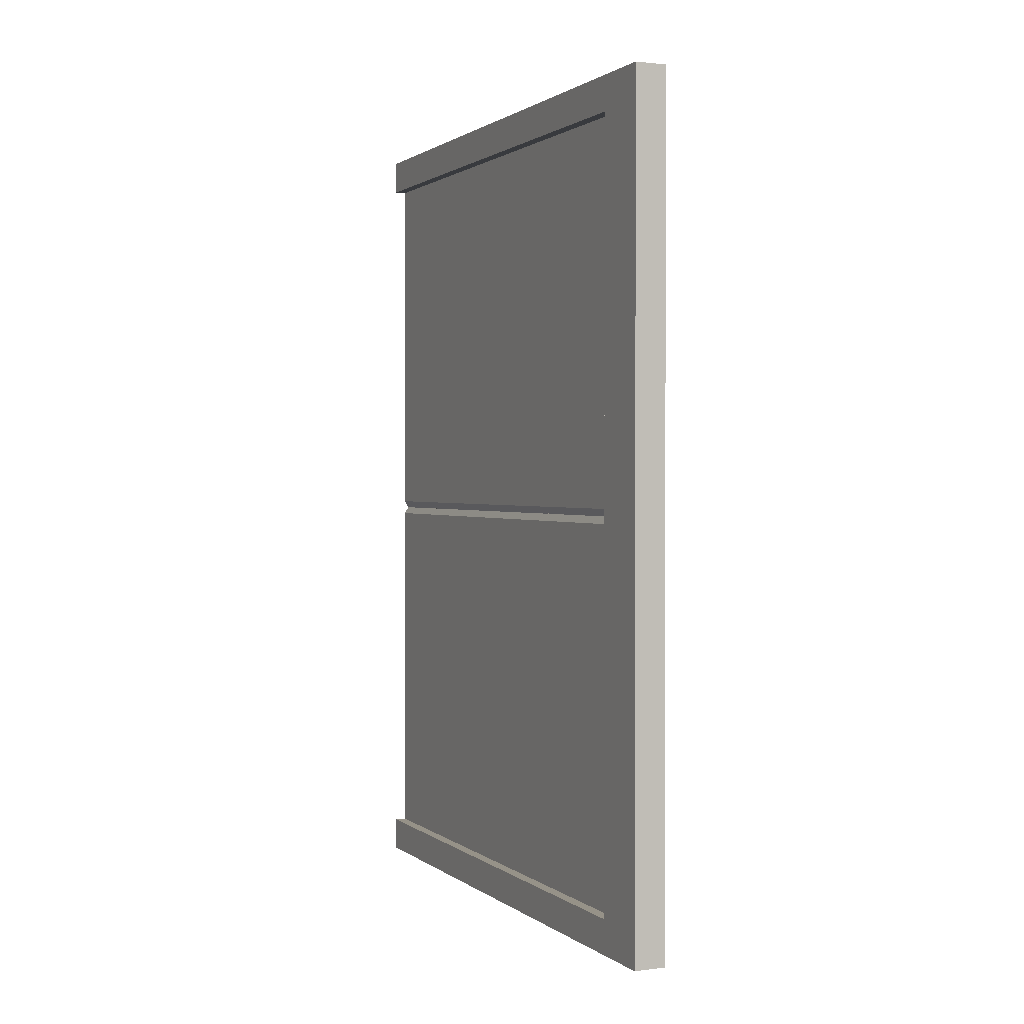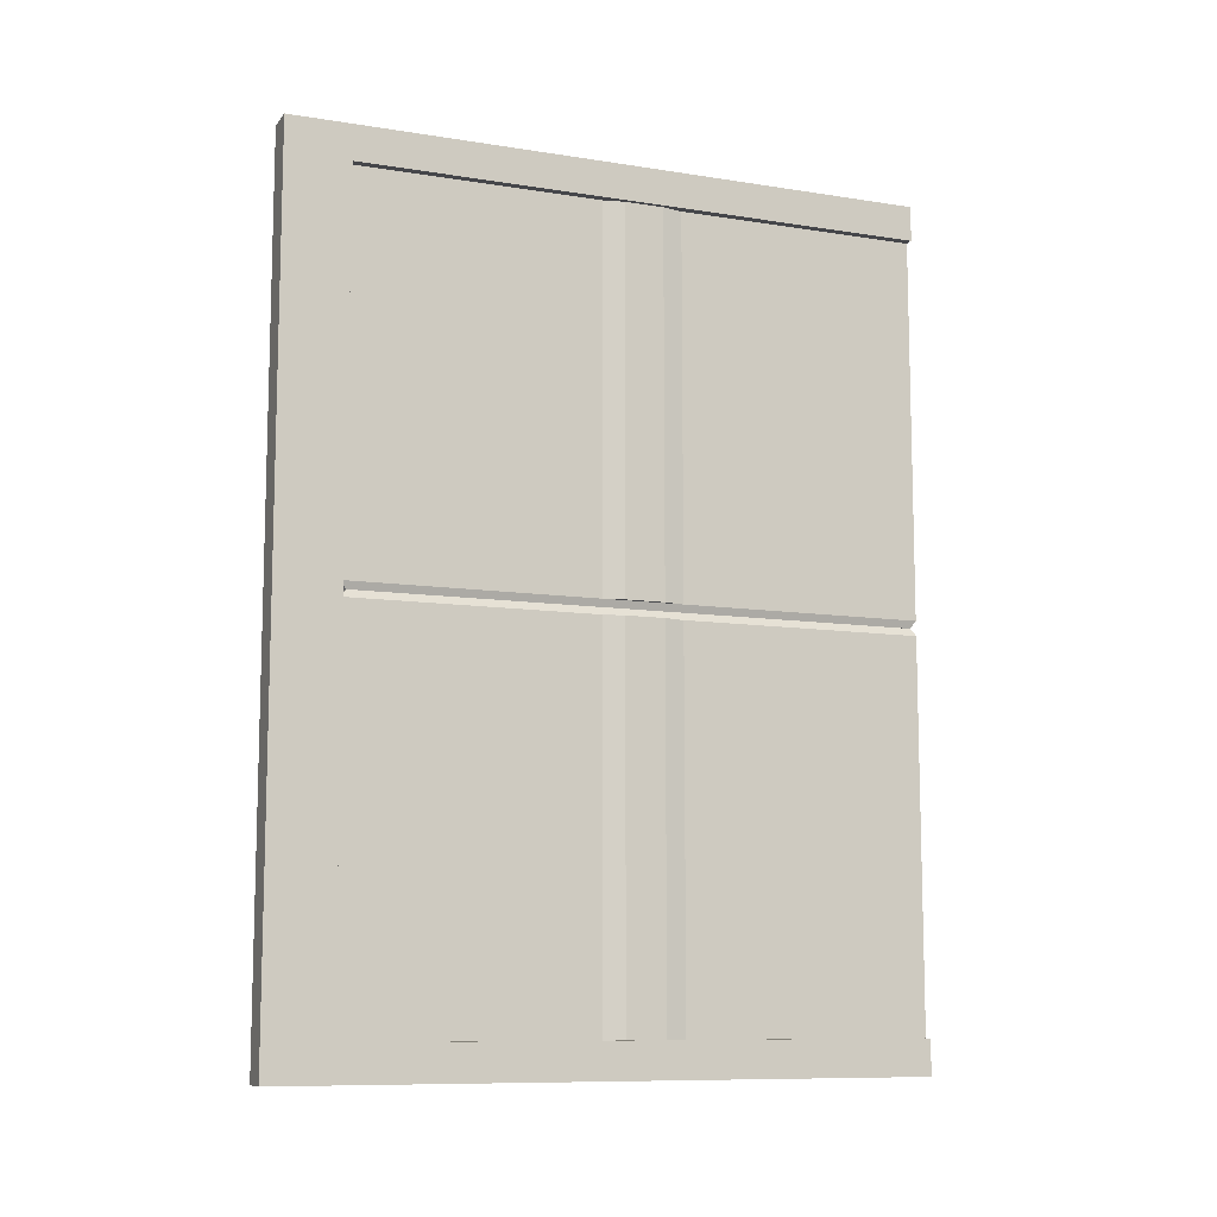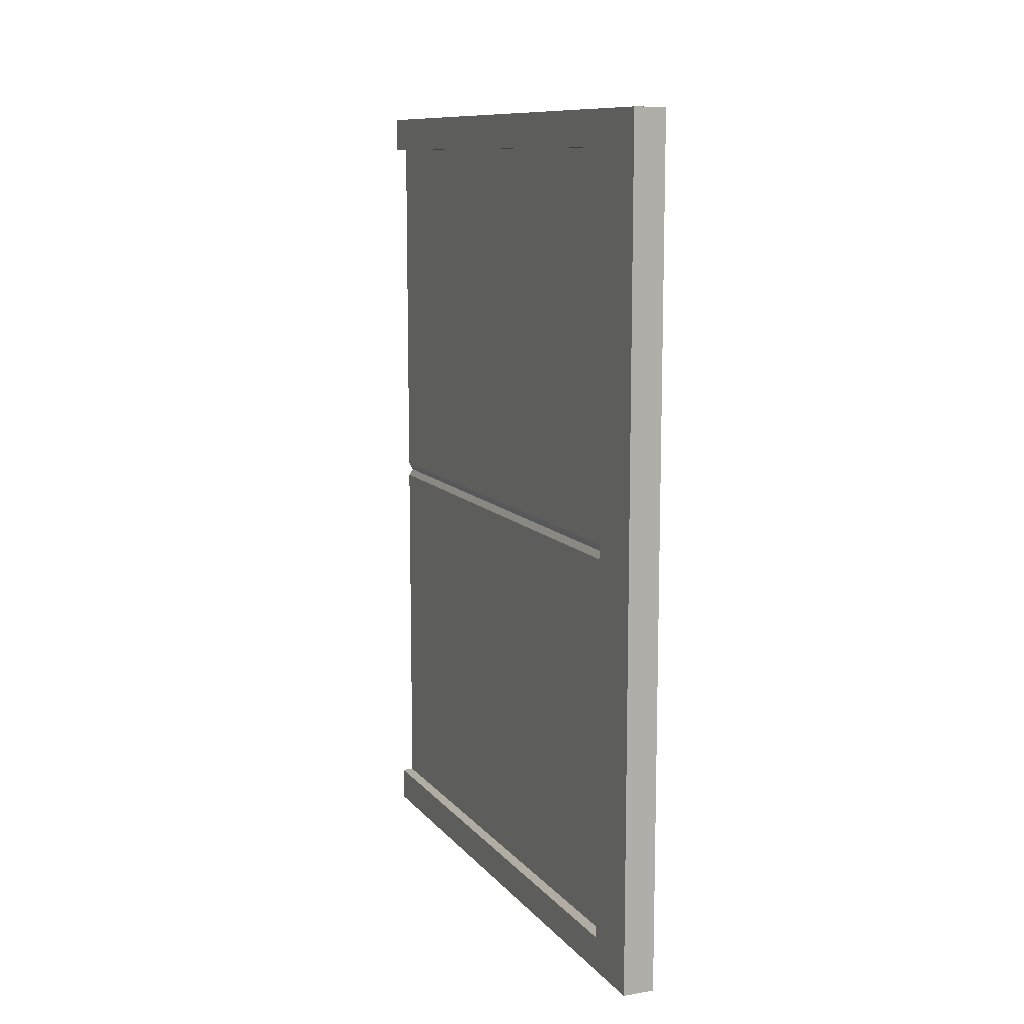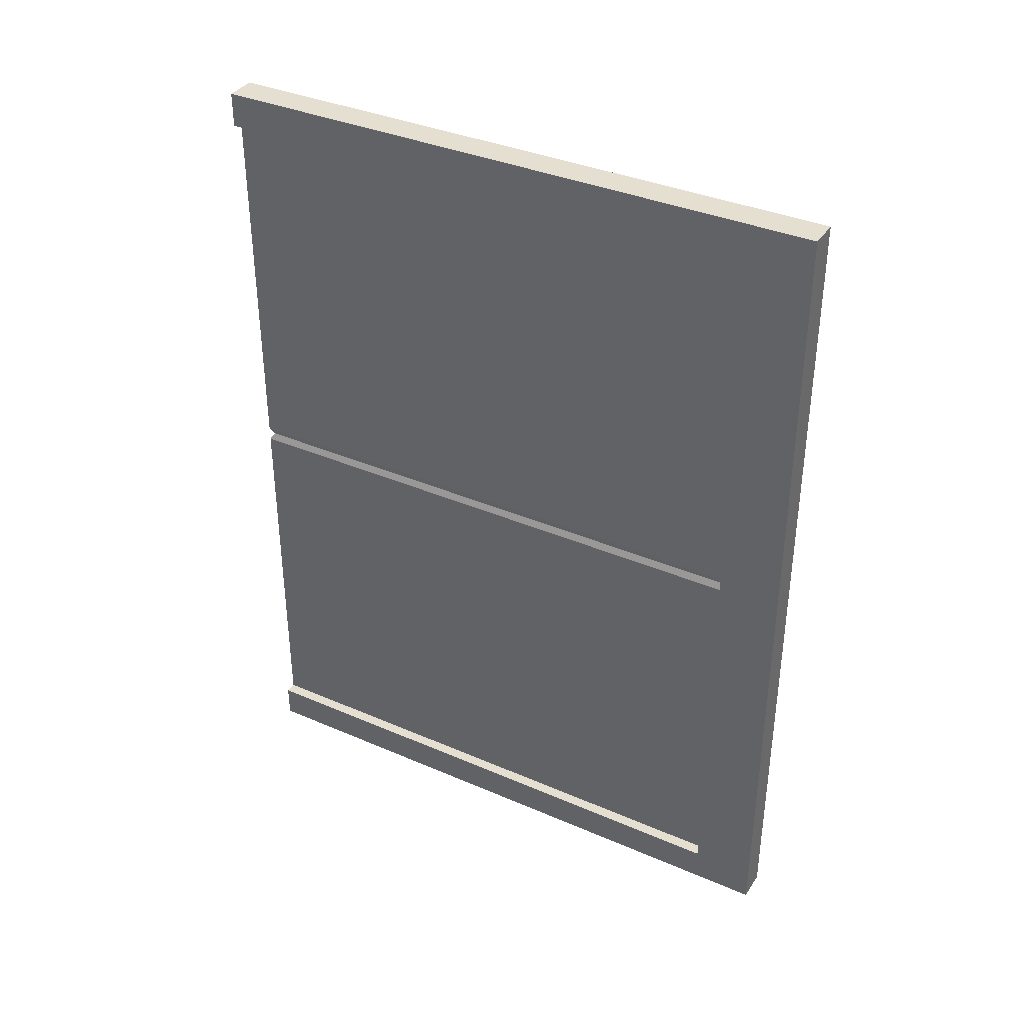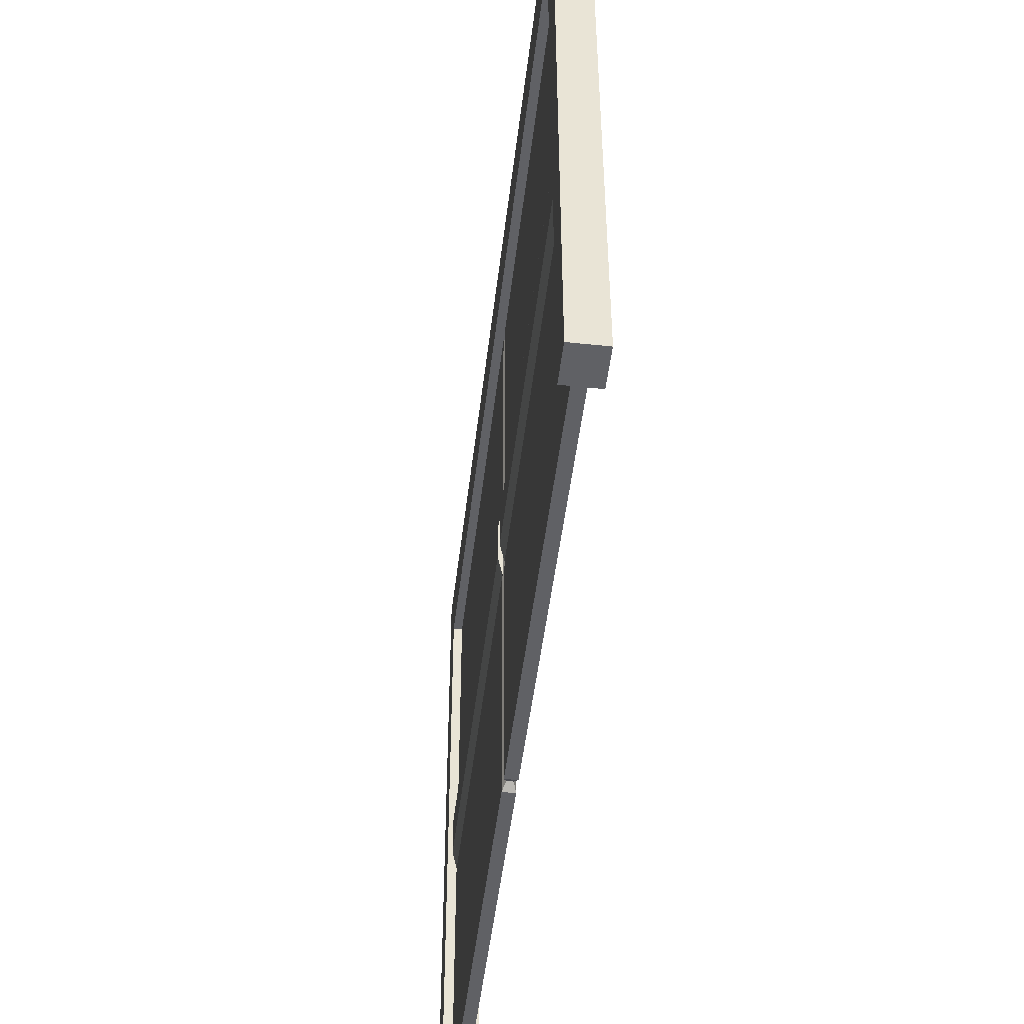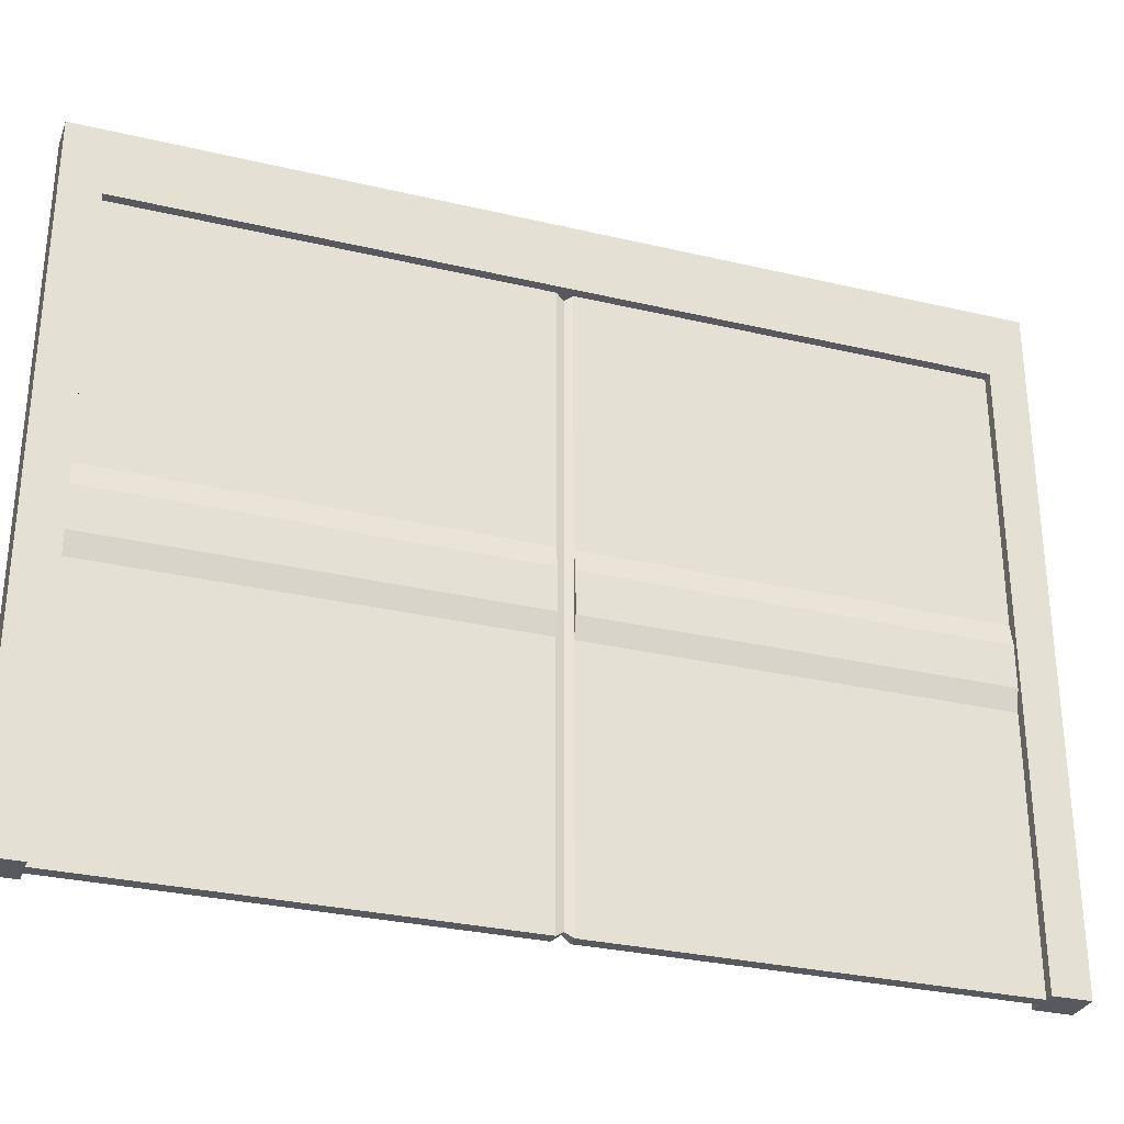
<metadata>
{"format":"obj","ext":"obj","renderer":"f3d","projection":"perspective","resolution":1024,"background":"white","views":[{"elev":1.2,"azim":156.0,"up":"+Z"},{"elev":-9.9,"azim":-112.1,"up":"+Z"},{"elev":10.6,"azim":157.1,"up":"+Z"},{"elev":36.7,"azim":119.3,"up":"+Z"},{"elev":-48.9,"azim":-6.7,"up":"+Y"},{"elev":-30.3,"azim":-108.9,"up":"+Y"}]}
</metadata>
<code>
g default
v -0.075 3 -3
v 0.075 3 -3
v -0.075 0 -3
v 0.075 0 -3
v -0.075 0 1
v 0.075 0 1
v -0.075 3 1
v 0.075 3 1
v -0.075 0 -2.834
v -0.075 3 -2.834
v 0.075 3 -2.834
v 0.075 0 -2.834
v -0.075 3 0.8341
v -0.075 0 0.8341
v 0.075 0 0.8341
v 0.075 3 0.8341
v -0.075 2.7 -3
v -0.075 2.7 -2.834
v -0.075 2.7 0.8341
v -0.075 2.7 1
v 0.075 2.7 1
v 0.075 2.7 0.8341
v 0.075 2.7 -2.834
v 0.075 2.7 -3
v -0.03388 0 -2.834
v -0.03388 2.7 -2.834
v 0.01938 0 -2.834
v 0.01938 2.7 -2.834
v 0.01938 0 0.8341
v 0.01938 2.7 0.8341
v -0.03388 0 0.8341
v -0.03388 2.7 0.8341
v -0.02056 0.02311 -1
v -0.03388 -0 -1.035
v -0.03388 2.7 -1.035
v -0.02056 2.677 -1
v 0.006065 0.02311 -1
v 0.01938 -0 -1.035
v 0.006065 2.677 -1
v 0.01938 2.7 -1.035
v 0.01938 -0 -0.9652
v 0.01938 2.7 -0.9652
v -0.03388 -0 -0.9652
v -0.03388 2.7 -0.9652
v -0.02056 1.35 -1
v 0.006065 1.35 -1
v 0.006065 1.483 -1
v -0.02056 1.483 -1
v -0.02056 1.217 -1
v 0.006065 1.217 -1
v -0.03388 1.159 -2.834
v -0.03388 1.159 -1.035
v -0.03388 1.54 -1.035
v -0.03388 1.54 -2.834
v -0.03388 1.159 0.8341
v -0.03388 1.159 -0.9652
v -0.03388 1.54 0.8341
v -0.03388 1.54 -0.9652
v -0.05357 1.256 -2.834
v -0.05357 1.256 -1.035
v -0.05357 1.443 -1.035
v -0.05357 1.443 -2.834
v -0.05357 1.256 0.8341
v -0.05357 1.256 -0.9652
v -0.05357 1.443 0.8341
v -0.05357 1.443 -0.9652
g OusideDoorsSm_LP
f 16 13 7 8
f 1 2 24 17
f 13 19 20 7
f 20 21 8 7
f 21 22 16 8
f 1 17 18 10
f 4 12 9 3
f 2 11 23 24
f 2 1 10 11
f 18 19 13 10
f 11 16 22 23
f 10 13 16 11
f 3 9 18 17
f 14 5 20 19
f 20 5 6 21
f 6 15 22 21
f 12 4 24 23
f 4 3 17 24
f 5 14 15 6
f 19 18 23 22
f 9 25 26 18
f 9 12 27 25
f 27 12 23 28
f 23 18 26 28
f 15 29 30 22
f 15 14 31 29
f 31 14 19 32
f 19 22 30 32
f 33 34 38 37
f 34 33 49 45 48 36 35
f 35 36 39 40
f 37 38 40 39 47 46 50
f 37 41 43 33
f 41 37 50 46 47 39 42
f 42 39 36 44
f 49 33 43 44 36 48 45
f 36 48 45 49 33 37 50 46 47 39
f 49 50 37 33
f 59 60 61 62
f 25 27 38 34
f 40 38 27 28
f 28 26 35 40
f 29 41 42 30
f 29 31 43 41
f 64 63 65 66
f 32 30 42 44
f 39 47 48 36
f 48 47 46 45
f 45 46 50 49
f 25 34 52 51
f 34 35 53 52
f 35 26 54 53
f 26 25 51 54
f 43 31 55 56
f 31 32 57 55
f 32 44 58 57
f 44 43 56 58
f 51 52 60 59
f 52 53 61 60
f 53 54 62 61
f 54 51 59 62
f 56 55 63 64
f 55 57 65 63
f 57 58 66 65
f 58 56 64 66

</code>
